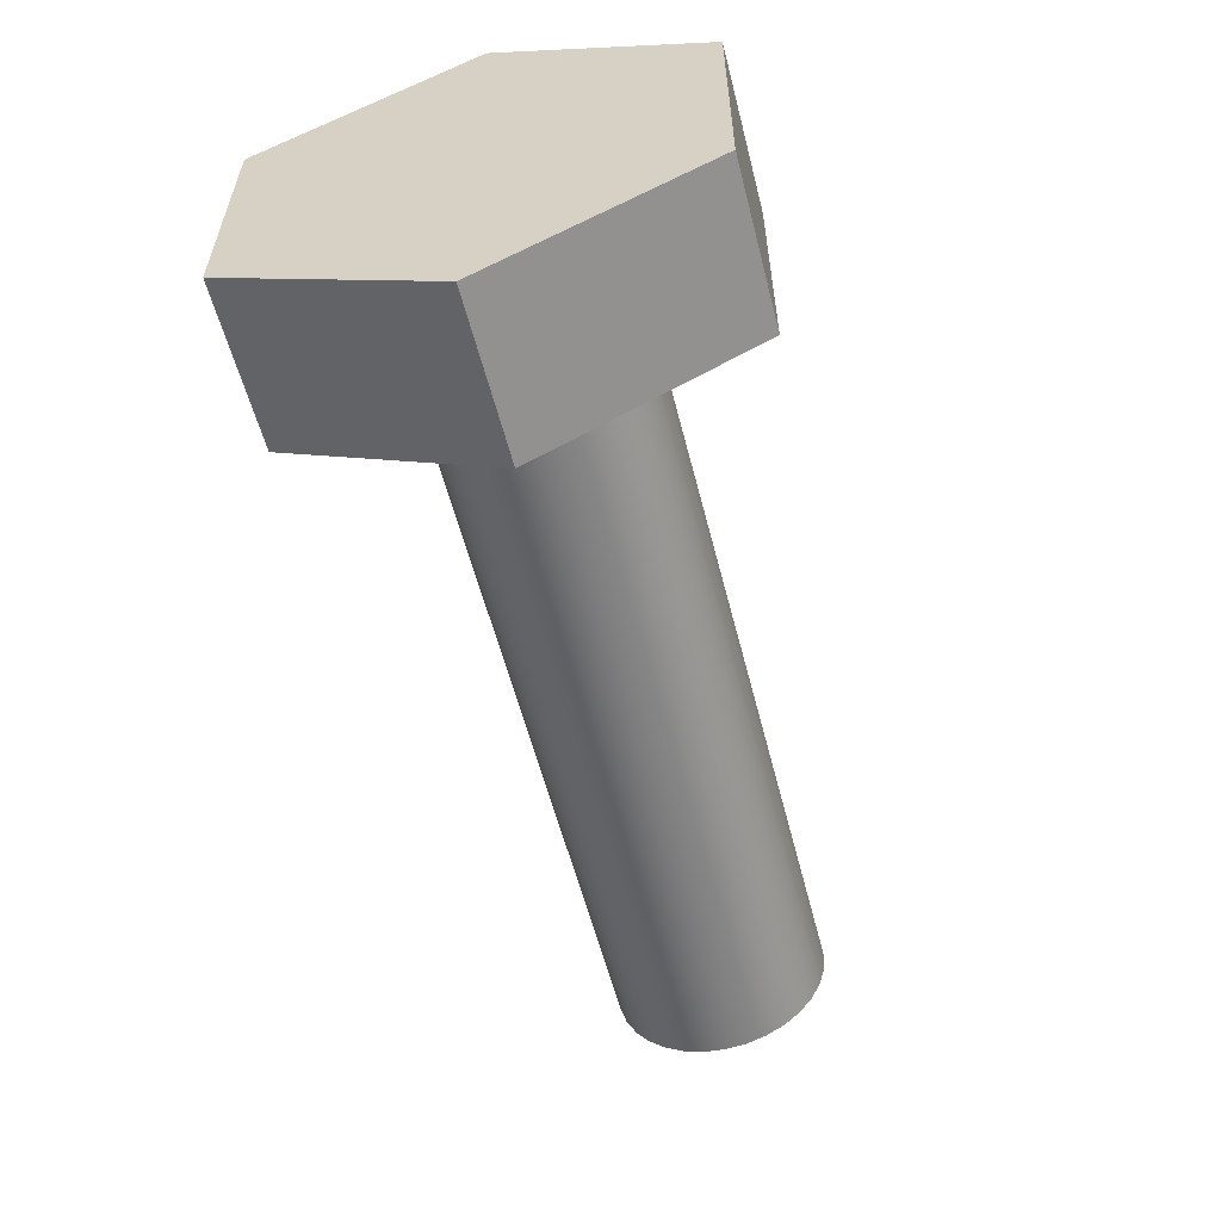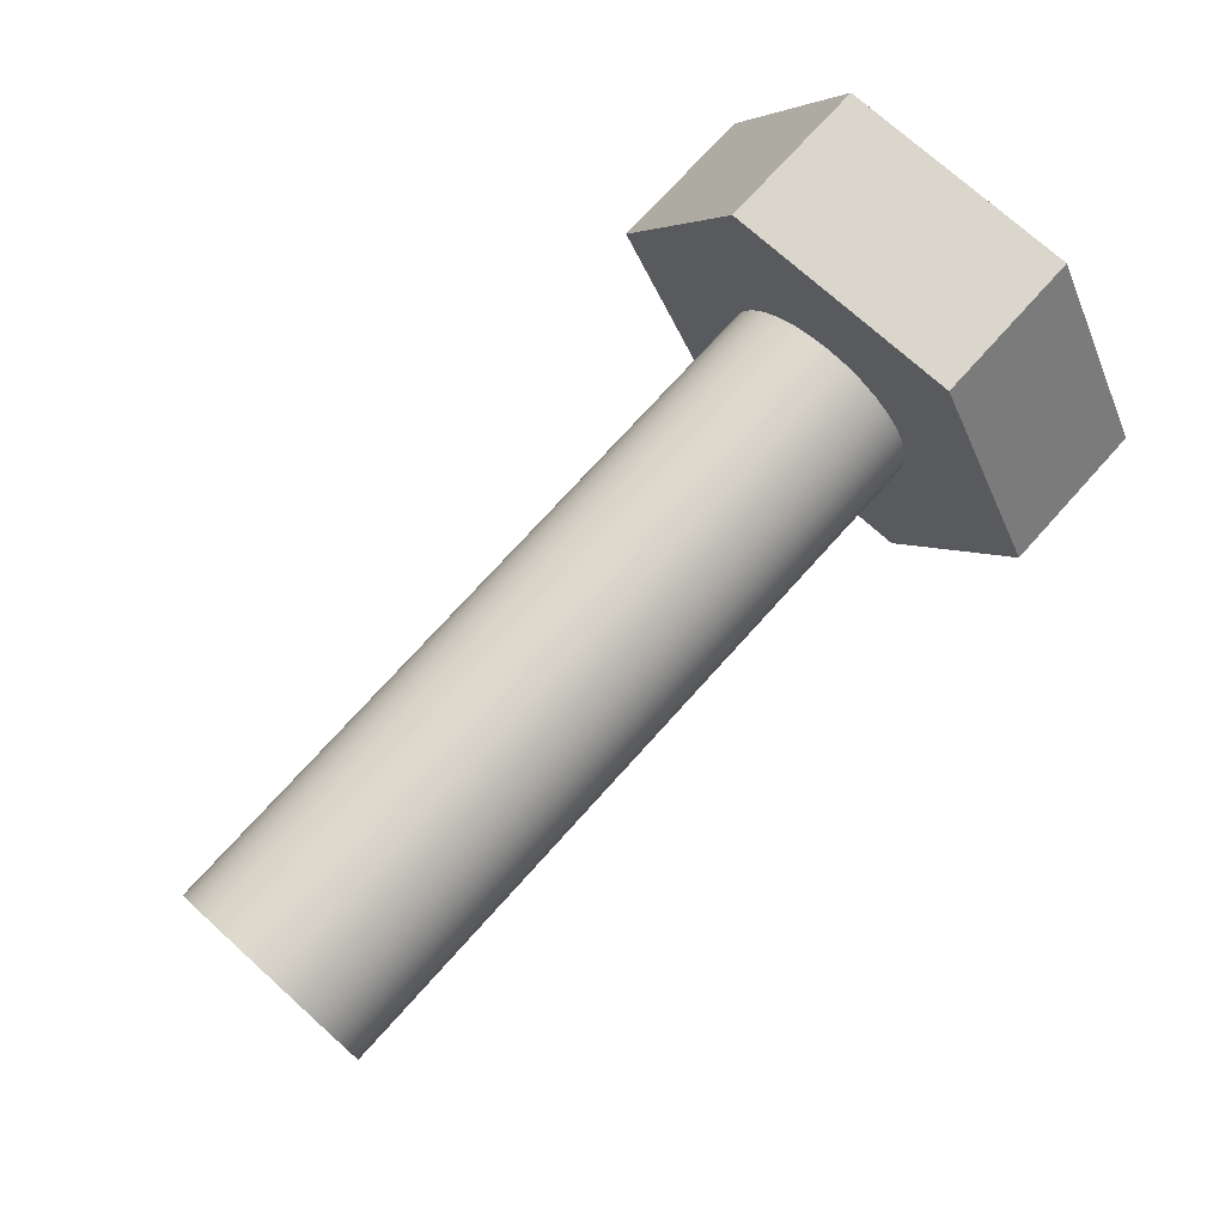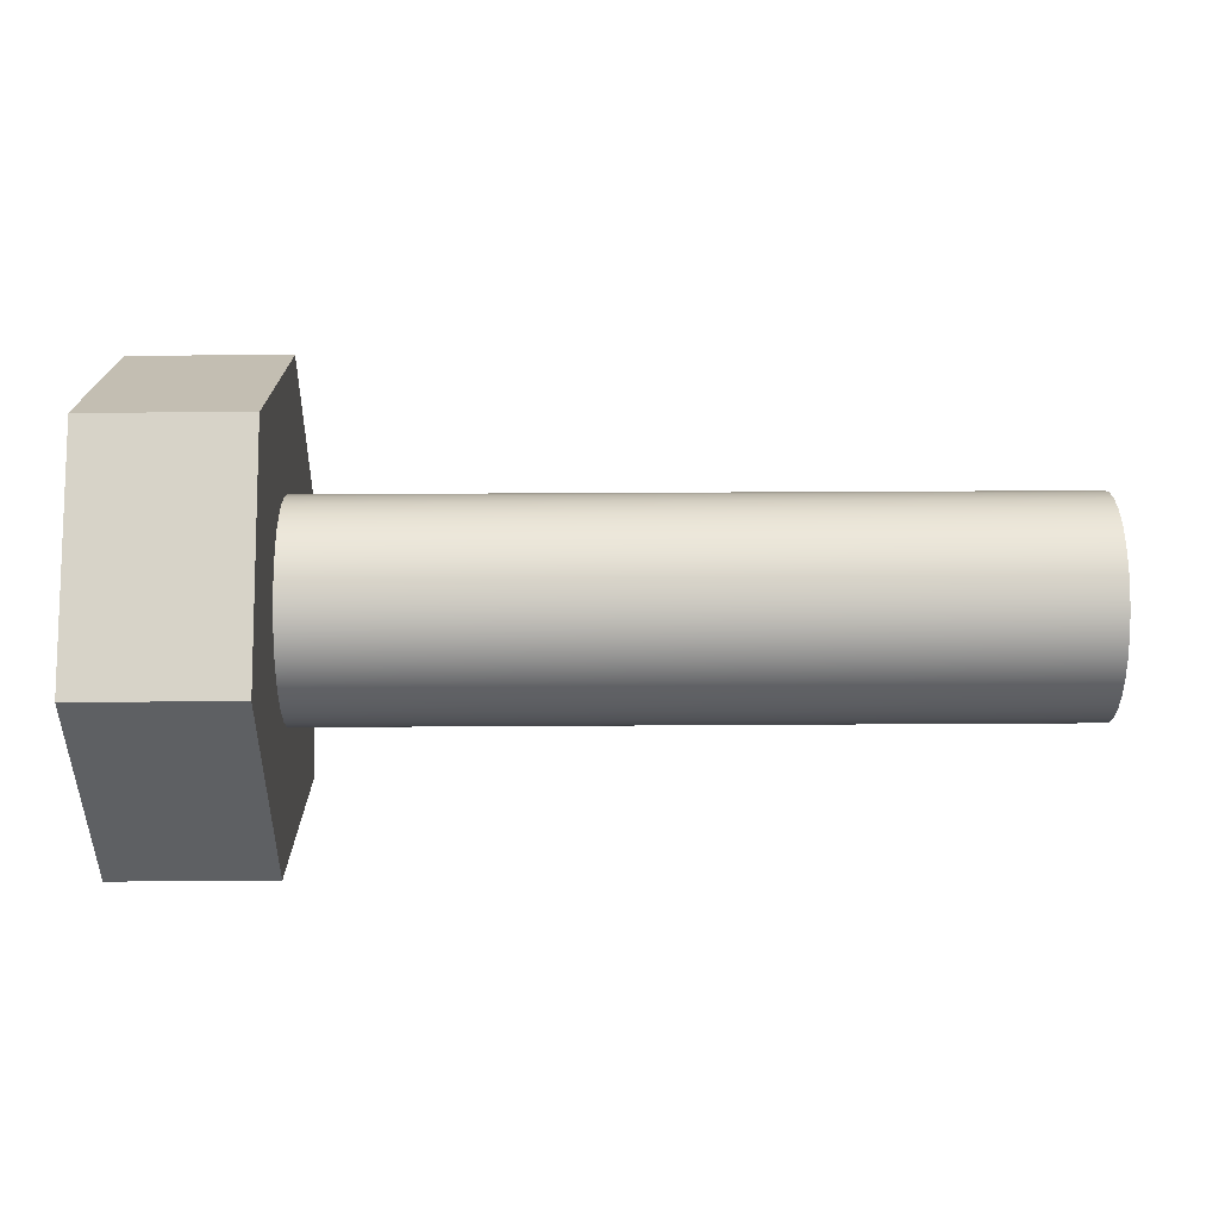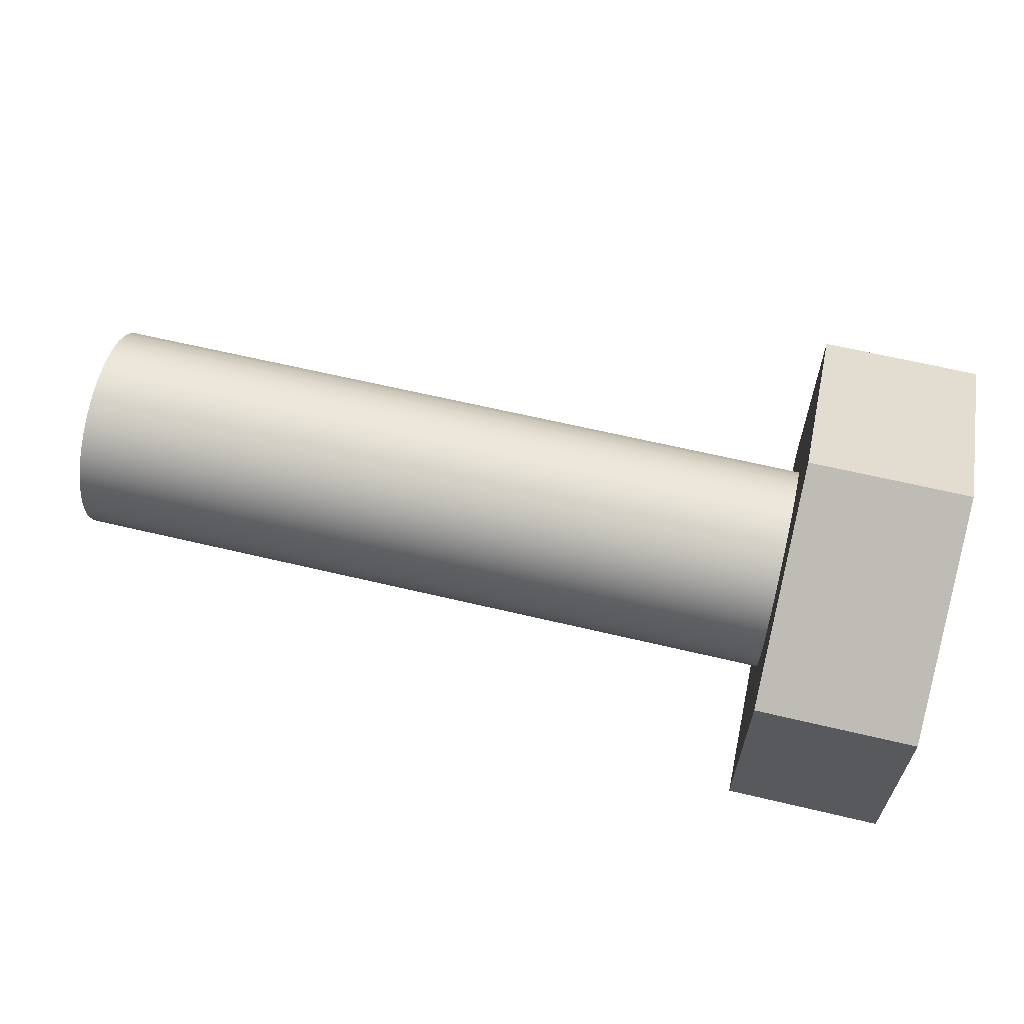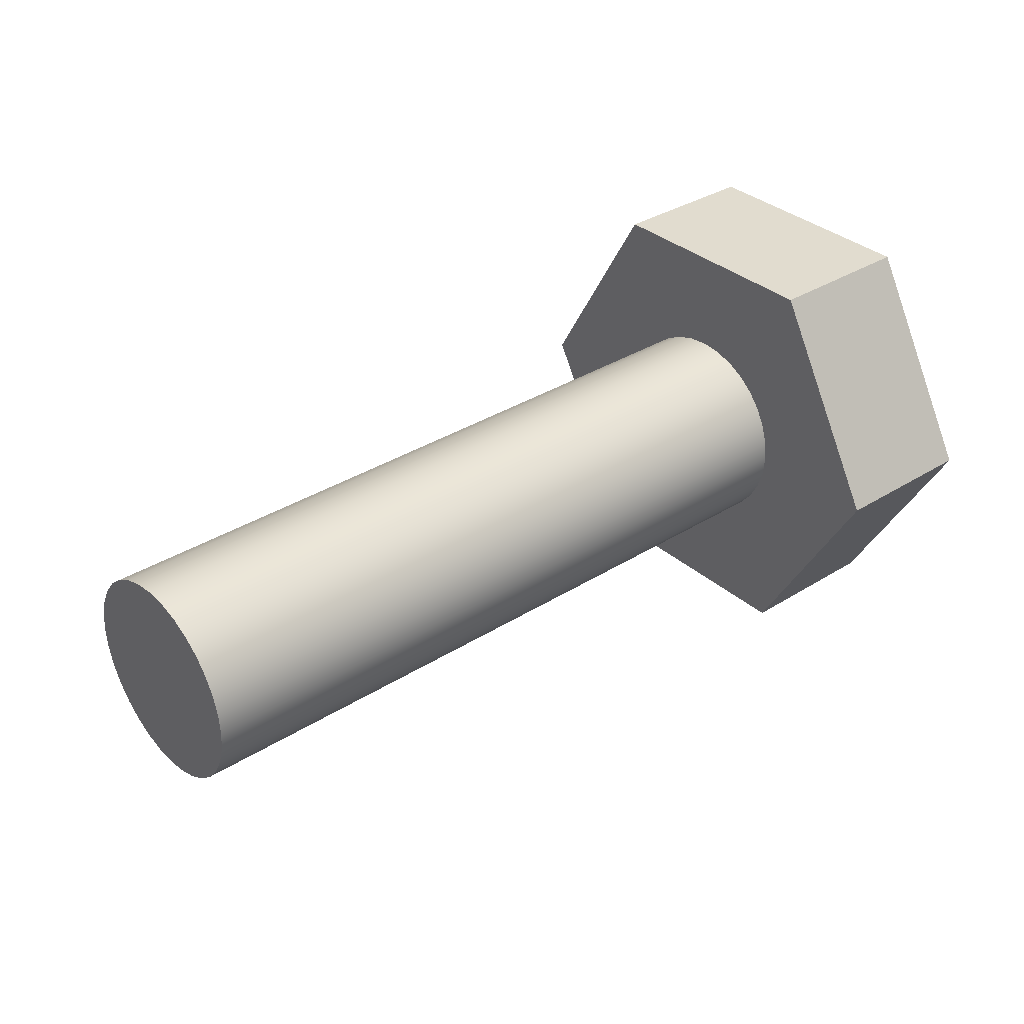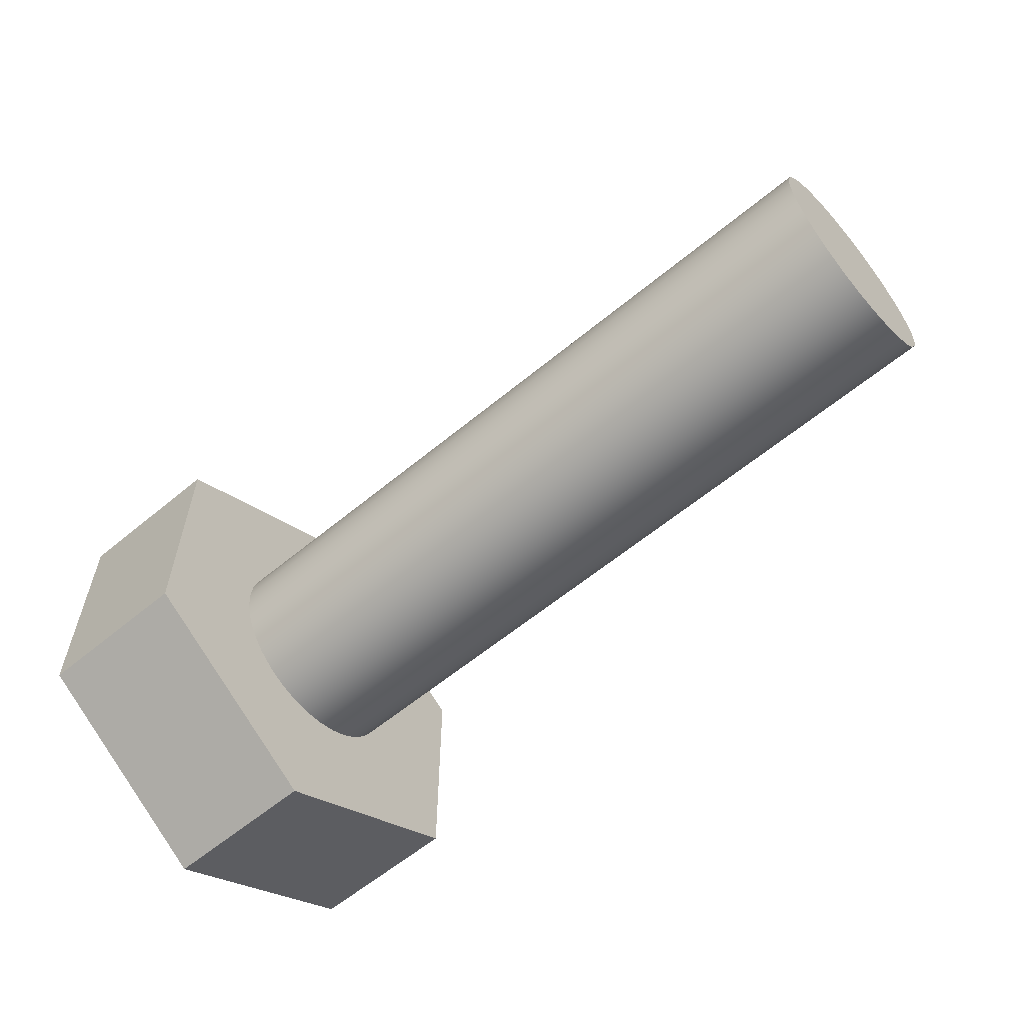
<metadata>
{"format":"obj","ext":"obj","renderer":"f3d","projection":"perspective","resolution":1024,"background":"white","views":[{"elev":-57.6,"azim":-75.7,"up":"+Y"},{"elev":74.0,"azim":132.0,"up":"+Z"},{"elev":47.3,"azim":-0.4,"up":"+Y"},{"elev":63.7,"azim":-166.5,"up":"+Y"},{"elev":34.2,"azim":139.6,"up":"+Z"},{"elev":-60.2,"azim":40.3,"up":"+Y"}]}
</metadata>
<code>
v 0 39.03 -1.3
v 0 38.92 -1.1
v 0.15 38.92 -1.1
v 0.15 39.03 -1.3
v 0 38.57 -1.3
v 0 38.68 -1.5
v 0.15 38.68 -1.5
v 0.15 38.57 -1.3
v 0 38.68 -1.1
v 0 38.92 -1.1
v 0 39.03 -1.3
v 0 38.92 -1.5
v 0 38.68 -1.5
v 0 38.57 -1.3
v 0 38.92 -1.1
v 0 38.68 -1.1
v 0.15 38.68 -1.1
v 0.15 38.92 -1.1
v 0 38.68 -1.1
v 0 38.57 -1.3
v 0.15 38.57 -1.3
v 0.15 38.68 -1.1
v 0.85 38.8 -1.2
v 0.85 38.78 -1.202
v 0.85 38.76 -1.208
v 0.85 38.74 -1.217
v 0.85 38.73 -1.229
v 0.85 38.72 -1.244
v 0.85 38.71 -1.262
v 0.85 38.7 -1.28
v 0.85 38.7 -1.3
v 0.85 38.7 -1.32
v 0.85 38.71 -1.338
v 0.85 38.72 -1.356
v 0.85 38.73 -1.371
v 0.85 38.74 -1.383
v 0.85 38.76 -1.392
v 0.85 38.78 -1.398
v 0.85 38.8 -1.4
v 0.85 38.82 -1.398
v 0.85 38.84 -1.392
v 0.85 38.86 -1.383
v 0.85 38.87 -1.371
v 0.85 38.88 -1.356
v 0.85 38.89 -1.338
v 0.85 38.9 -1.32
v 0.85 38.9 -1.3
v 0.85 38.9 -1.28
v 0.85 38.89 -1.262
v 0.85 38.88 -1.244
v 0.85 38.87 -1.229
v 0.85 38.86 -1.217
v 0.85 38.84 -1.208
v 0.85 38.82 -1.202
v 0.85 38.8 -1.2
v 0.85 38.82 -1.202
v 0.85 38.84 -1.208
v 0.85 38.86 -1.217
v 0.85 38.87 -1.229
v 0.85 38.88 -1.244
v 0.85 38.89 -1.262
v 0.85 38.9 -1.28
v 0.85 38.9 -1.3
v 0.85 38.9 -1.32
v 0.85 38.89 -1.338
v 0.85 38.88 -1.356
v 0.85 38.87 -1.371
v 0.85 38.86 -1.383
v 0.85 38.84 -1.392
v 0.85 38.82 -1.398
v 0.85 38.8 -1.4
v 0.85 38.78 -1.398
v 0.85 38.76 -1.392
v 0.85 38.74 -1.383
v 0.85 38.73 -1.371
v 0.85 38.72 -1.356
v 0.85 38.71 -1.338
v 0.85 38.7 -1.32
v 0.85 38.7 -1.3
v 0.85 38.7 -1.28
v 0.85 38.71 -1.262
v 0.85 38.72 -1.244
v 0.85 38.73 -1.229
v 0.85 38.74 -1.217
v 0.85 38.76 -1.208
v 0.85 38.78 -1.202
v 0.15 38.8 -1.2
v 0.15 38.78 -1.202
v 0.15 38.76 -1.208
v 0.15 38.74 -1.217
v 0.15 38.73 -1.229
v 0.15 38.72 -1.244
v 0.15 38.71 -1.262
v 0.15 38.7 -1.28
v 0.15 38.7 -1.3
v 0.15 38.7 -1.32
v 0.15 38.71 -1.338
v 0.15 38.72 -1.356
v 0.15 38.73 -1.371
v 0.15 38.74 -1.383
v 0.15 38.76 -1.392
v 0.15 38.78 -1.398
v 0.15 38.8 -1.4
v 0.15 38.82 -1.398
v 0.15 38.84 -1.392
v 0.15 38.86 -1.383
v 0.15 38.87 -1.371
v 0.15 38.88 -1.356
v 0.15 38.89 -1.338
v 0.15 38.9 -1.32
v 0.15 38.9 -1.3
v 0.15 38.9 -1.28
v 0.15 38.89 -1.262
v 0.15 38.88 -1.244
v 0.15 38.87 -1.229
v 0.15 38.86 -1.217
v 0.15 38.84 -1.208
v 0.15 38.82 -1.202
v 0.15 38.8 -1.2
v 0.85 38.8 -1.2
v 0.15 38.8 -1.2
v 0.15 38.82 -1.202
v 0.15 38.84 -1.208
v 0.15 38.86 -1.217
v 0.15 38.87 -1.229
v 0.15 38.88 -1.244
v 0.15 38.89 -1.262
v 0.15 38.9 -1.28
v 0.15 38.9 -1.3
v 0.15 38.9 -1.32
v 0.15 38.89 -1.338
v 0.15 38.88 -1.356
v 0.15 38.87 -1.371
v 0.15 38.86 -1.383
v 0.15 38.84 -1.392
v 0.15 38.82 -1.398
v 0.15 38.8 -1.4
v 0.15 38.78 -1.398
v 0.15 38.76 -1.392
v 0.15 38.74 -1.383
v 0.15 38.73 -1.371
v 0.15 38.72 -1.356
v 0.15 38.71 -1.338
v 0.15 38.7 -1.32
v 0.15 38.7 -1.3
v 0.15 38.7 -1.28
v 0.15 38.71 -1.262
v 0.15 38.72 -1.244
v 0.15 38.73 -1.229
v 0.15 38.74 -1.217
v 0.15 38.76 -1.208
v 0.15 38.78 -1.202
v 0.15 38.92 -1.1
v 0.15 38.68 -1.1
v 0.15 38.57 -1.3
v 0.15 38.68 -1.5
v 0.15 38.92 -1.5
v 0.15 39.03 -1.3
v 0 38.92 -1.5
v 0 39.03 -1.3
v 0.15 39.03 -1.3
v 0.15 38.92 -1.5
v 0 38.68 -1.5
v 0 38.92 -1.5
v 0.15 38.92 -1.5
v 0.15 38.68 -1.5
f 1 2 4
f 4 2 3
f 5 6 8
f 8 6 7
f 10 11 9
f 9 11 14
f 14 11 12
f 14 12 13
f 15 16 18
f 18 16 17
f 19 20 22
f 22 20 21
f 24 38 23
f 23 38 39
f 23 39 54
f 54 39 40
f 54 40 53
f 53 40 41
f 53 41 52
f 52 41 42
f 52 42 51
f 51 42 43
f 51 43 50
f 50 43 44
f 50 44 49
f 49 44 45
f 49 45 48
f 48 45 46
f 48 46 47
f 38 24 37
f 37 24 25
f 37 25 36
f 36 25 26
f 36 26 35
f 35 26 27
f 35 27 34
f 34 27 28
f 34 28 33
f 33 28 29
f 33 29 32
f 32 29 30
f 32 30 31
f 56 118 55
f 55 118 119
f 120 87 86
f 86 87 88
f 86 88 89
f 56 57 118
f 118 57 117
f 117 57 58
f 117 58 116
f 116 58 59
f 116 59 115
f 115 59 60
f 115 60 114
f 114 60 61
f 114 61 113
f 113 61 62
f 113 62 112
f 112 62 63
f 112 63 111
f 111 63 64
f 111 64 110
f 110 64 65
f 110 65 109
f 109 65 66
f 109 66 108
f 108 66 67
f 108 67 107
f 107 67 68
f 107 68 106
f 106 68 69
f 106 69 105
f 105 69 70
f 105 70 104
f 104 70 71
f 104 71 103
f 103 71 72
f 103 72 102
f 102 72 73
f 102 73 101
f 101 73 74
f 101 74 100
f 100 74 75
f 100 75 99
f 99 75 76
f 99 76 98
f 98 76 77
f 98 77 97
f 97 77 78
f 97 78 96
f 96 78 79
f 96 79 95
f 95 79 80
f 95 80 94
f 94 80 81
f 94 81 93
f 93 81 82
f 93 82 92
f 92 82 83
f 92 83 91
f 91 83 84
f 91 84 90
f 90 84 85
f 90 85 89
f 89 85 86
f 122 153 121
f 121 153 154
f 121 154 152
f 152 154 151
f 151 154 150
f 150 154 149
f 149 154 148
f 148 154 155
f 148 155 147
f 147 155 146
f 146 155 145
f 145 155 144
f 144 155 143
f 143 155 142
f 142 155 156
f 142 156 141
f 141 156 140
f 140 156 139
f 139 156 138
f 138 156 137
f 137 156 157
f 137 157 136
f 136 157 135
f 135 157 134
f 134 157 133
f 133 157 132
f 132 157 158
f 132 158 131
f 131 158 130
f 130 158 129
f 129 158 128
f 128 158 127
f 127 158 126
f 126 158 153
f 126 153 125
f 125 153 124
f 124 153 123
f 123 153 122
f 159 160 162
f 162 160 161
f 163 164 166
f 166 164 165

</code>
